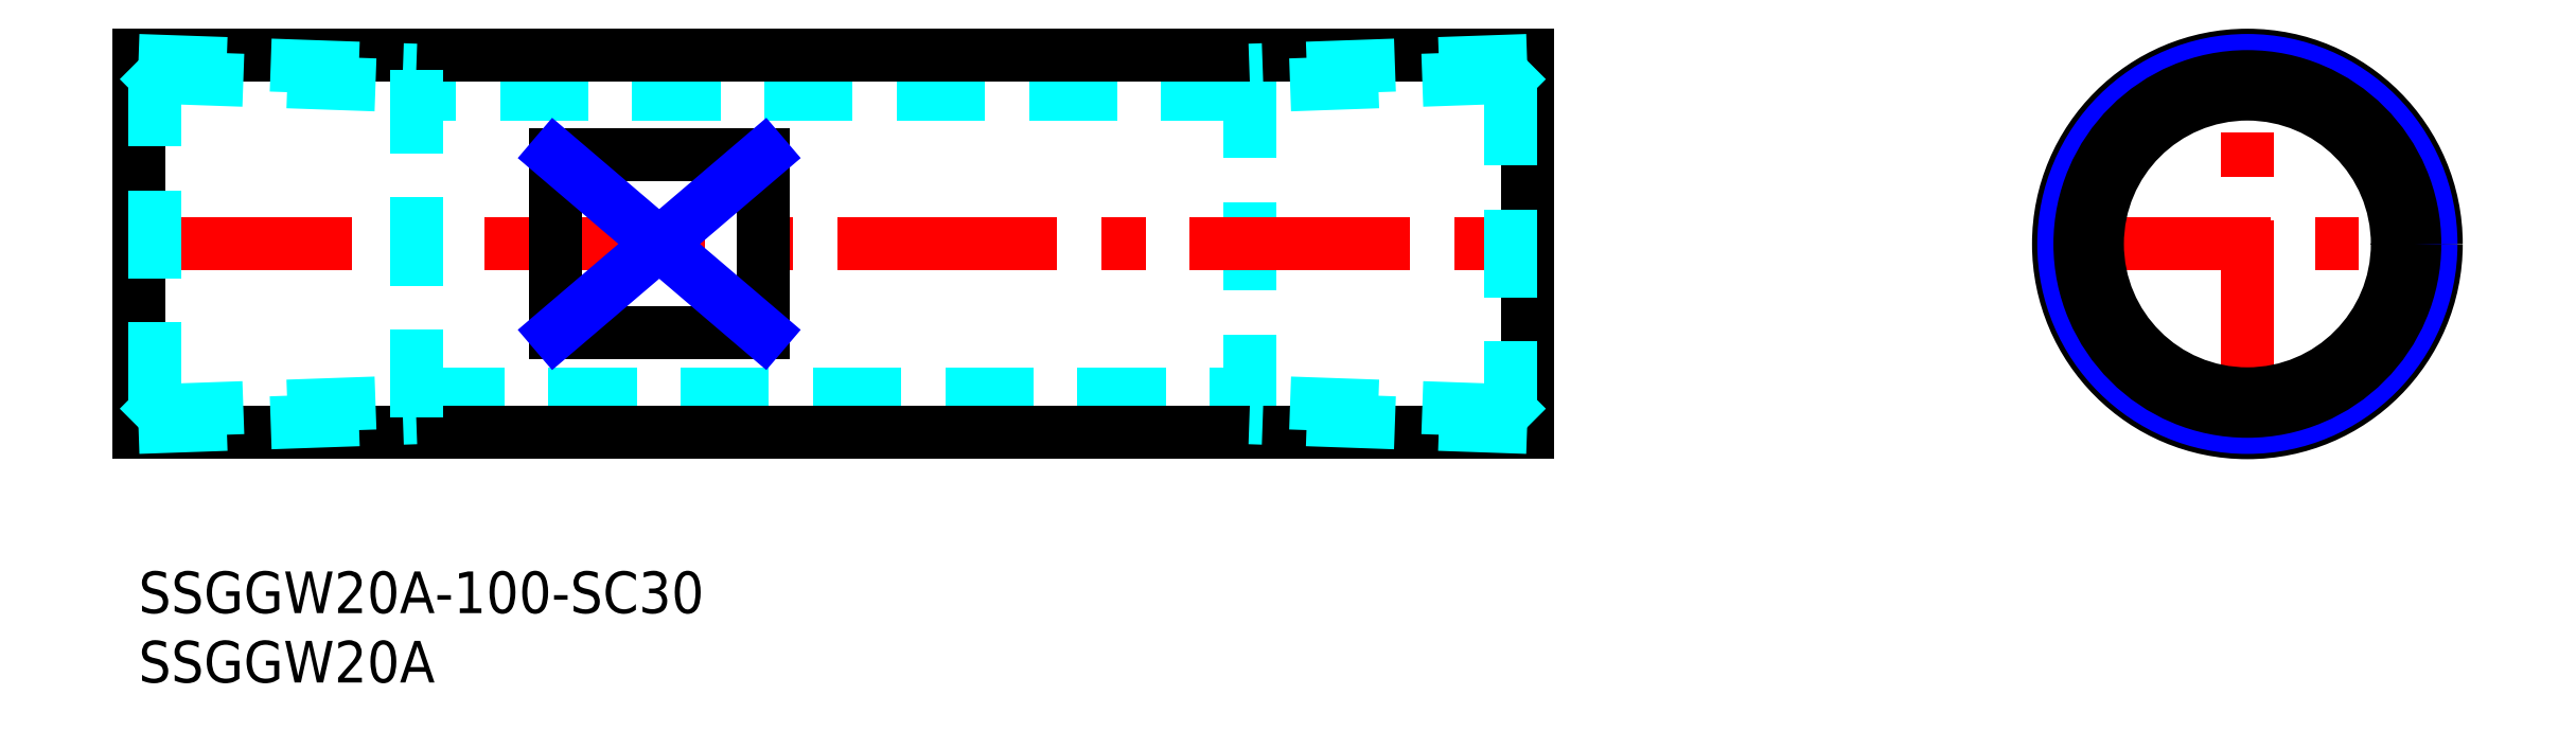
<metadata>
{"format":"dxf","ext":"dxf","renderer":"ezdxf+matplotlib","layout":"modelspace","background":"white","min_lineweight":24,"dpi":150}
</metadata>
<code>
0
SECTION
2
ENTITIES
0
INSERT
8
MSM_CONTINUOUS
2
*U15
10
0
20
0
30
0
0
INSERT
8
MSM_CONTINUOUS
2
*U16
10
0
20
0
30
0
0
LINE
8
MSM_DASHED
10
20
20
12.8
30
0
11
80
21
12.8
31
0
0
LINE
8
MSM_DASHED
10
80
20
34.4
30
0
11
20
21
34.4
31
0
0
LINE
8
MSM_DASHED
10
80
20
36.12
30
0
11
80
21
11.08
31
0
0
LINE
8
MSM_CENTER
10
-0.5
20
23.6
30
0
11
100.5
21
23.6
31
0
0
LINE
8
MSM_CONTINUOUS
10
45
20
30
30
0
11
45
21
17.2
31
0
0
LINE
8
MSM_CONTINUOUS
10
45
20
17.2
30
0
11
30
21
17.2
31
0
0
LINE
8
MSM_CONTINUOUS
10
30
20
17.2
30
0
11
30
21
30
31
0
0
LINE
8
MSM_CONTINUOUS
10
30
20
30
30
0
11
45
21
30
31
0
0
LINE
8
MSM_CONTINUOUS
10
0
20
10
30
0
11
100
21
10
31
0
0
LINE
8
MSM_CONTINUOUS
10
100
20
37.2
30
0
11
-3.6e-15
21
37.2
31
0
0
LINE
8
MSM_CONTINUOUS
10
100
20
37.2
30
0
11
100
21
10
31
0
0
LINE
8
MSM_DASHED
10
163.9
20
17.2
30
0
11
163.9
21
30
31
0
0
LINE
8
MSM_DASHED
10
139.9
20
17.2
30
0
11
139.9
21
30
31
0
0
LINE
8
MSM_CENTER
10
137.7
20
23.6
30
0
11
166.1
21
23.6
31
0
0
LINE
8
MSM_CENTER
10
151.9
20
9.409
30
0
11
151.9
21
37.79
31
0
0
CIRCLE
8
MSM_CONTINUOUS
10
151.9
20
23.6
30
0
40
13.6
0
CIRCLE
8
MSM_CONTINUOUS
10
151.9
20
23.6
30
0
40
10.8
0
LINE
8
MSM_DASHED
10
100
20
10.38
30
0
11
80
21
11.08
31
0
0
LINE
8
MSM_DASHED
10
98.8
20
11.58
30
0
11
80
21
12.24
31
0
0
LINE
8
MSM_DASHED
10
98.8
20
35.62
30
0
11
98.8
21
11.58
31
0
0
LINE
8
MSM_DASHED
10
98.8
20
11.58
30
0
11
100
21
10.38
31
0
0
LINE
8
MSM_DASHED
10
100
20
36.82
30
0
11
80
21
36.12
31
0
0
LINE
8
MSM_DASHED
10
98.8
20
35.62
30
0
11
80
21
34.96
31
0
0
LINE
8
MSM_DASHED
10
98.8
20
35.62
30
0
11
100
21
36.82
31
0
0
CIRCLE
8
MSM_NARROW
10
151.9
20
23.6
30
0
40
13.22
0
CIRCLE
8
MSM_CONTINUOUS
10
151.9
20
23.6
30
0
40
12.06
0
LINE
8
MSM_CONTINUOUS
10
-3.6e-15
20
37.2
30
0
11
0
21
10
31
0
0
LINE
8
MSM_DASHED
10
20
20
11.08
30
0
11
20
21
36.12
31
0
0
LINE
8
MSM_DASHED
10
-3.6e-15
20
10.38
30
0
11
20
21
11.08
31
0
0
LINE
8
MSM_DASHED
10
1.204
20
11.58
30
0
11
20
21
12.24
31
0
0
LINE
8
MSM_DASHED
10
1.204
20
11.58
30
0
11
1.204
21
35.62
31
0
0
LINE
8
MSM_DASHED
10
1.204
20
11.58
30
0
11
-3.6e-15
21
10.38
31
0
0
LINE
8
MSM_DASHED
10
0
20
36.82
30
0
11
20
21
36.12
31
0
0
LINE
8
MSM_DASHED
10
1.204
20
35.62
30
0
11
20
21
34.96
31
0
0
LINE
8
MSM_DASHED
10
1.204
20
35.62
30
0
11
0
21
36.82
31
0
0
LINE
8
MSM_NARROW
10
30
20
30
30
0
11
45
21
17.2
31
0
0
LINE
8
MSM_NARROW
10
45
20
30
30
0
11
30
21
17.2
31
0
0
ENDSEC
0
EOF

</code>
